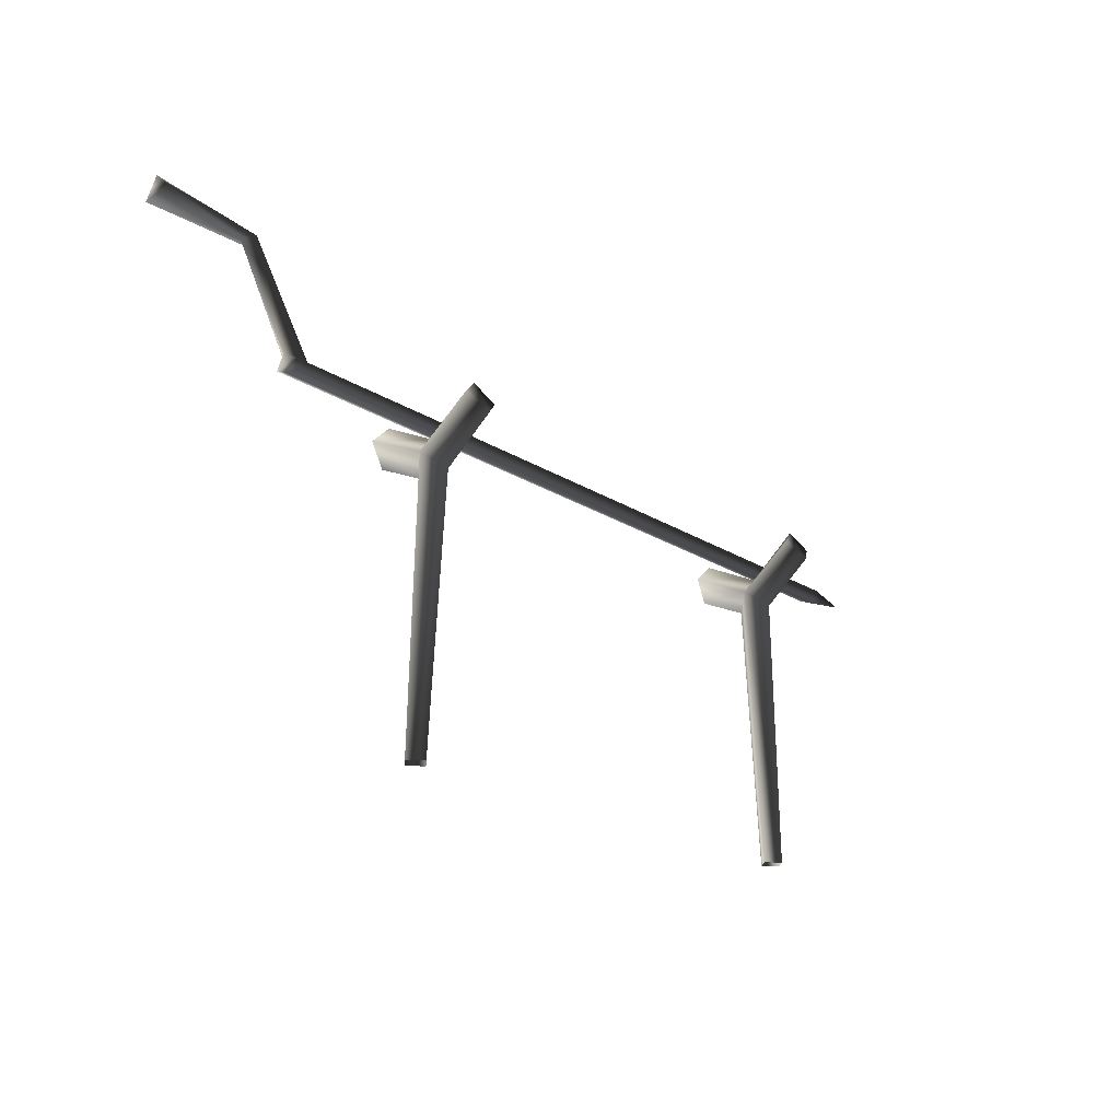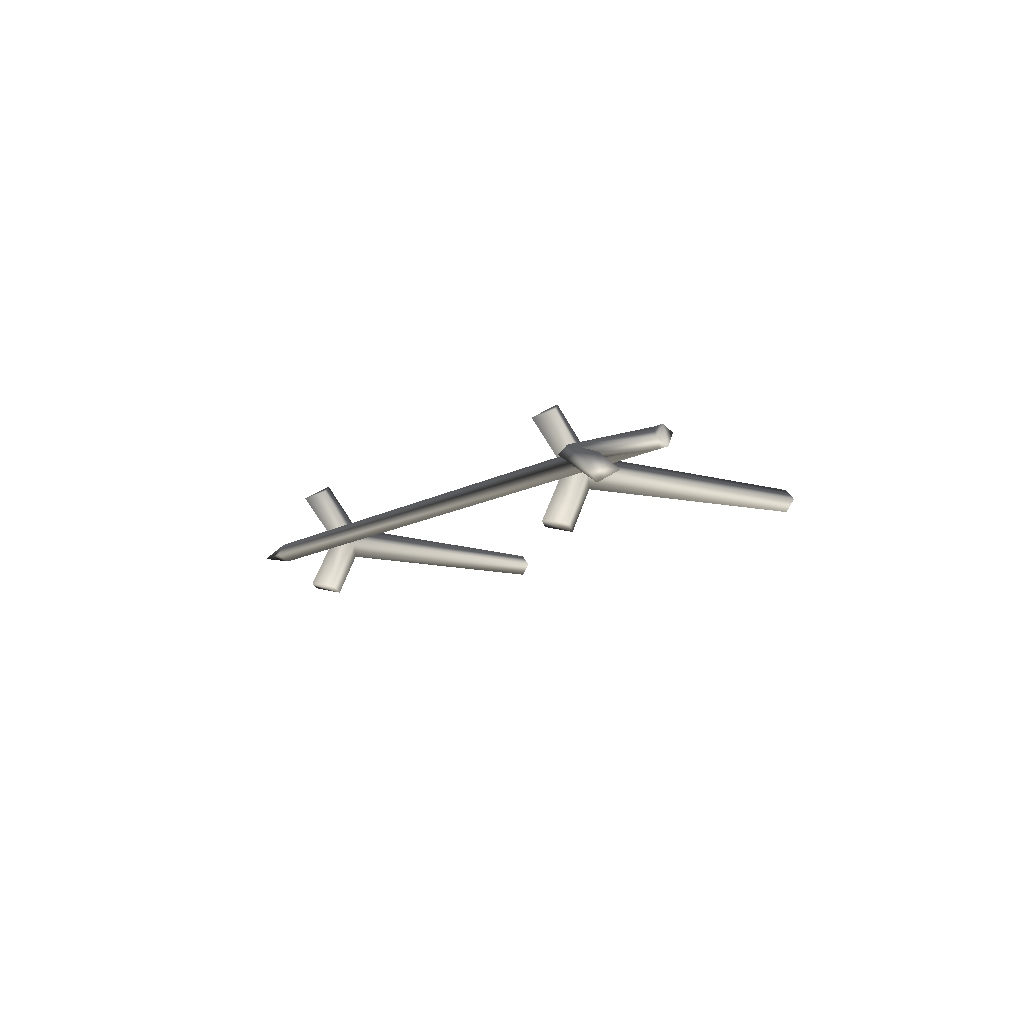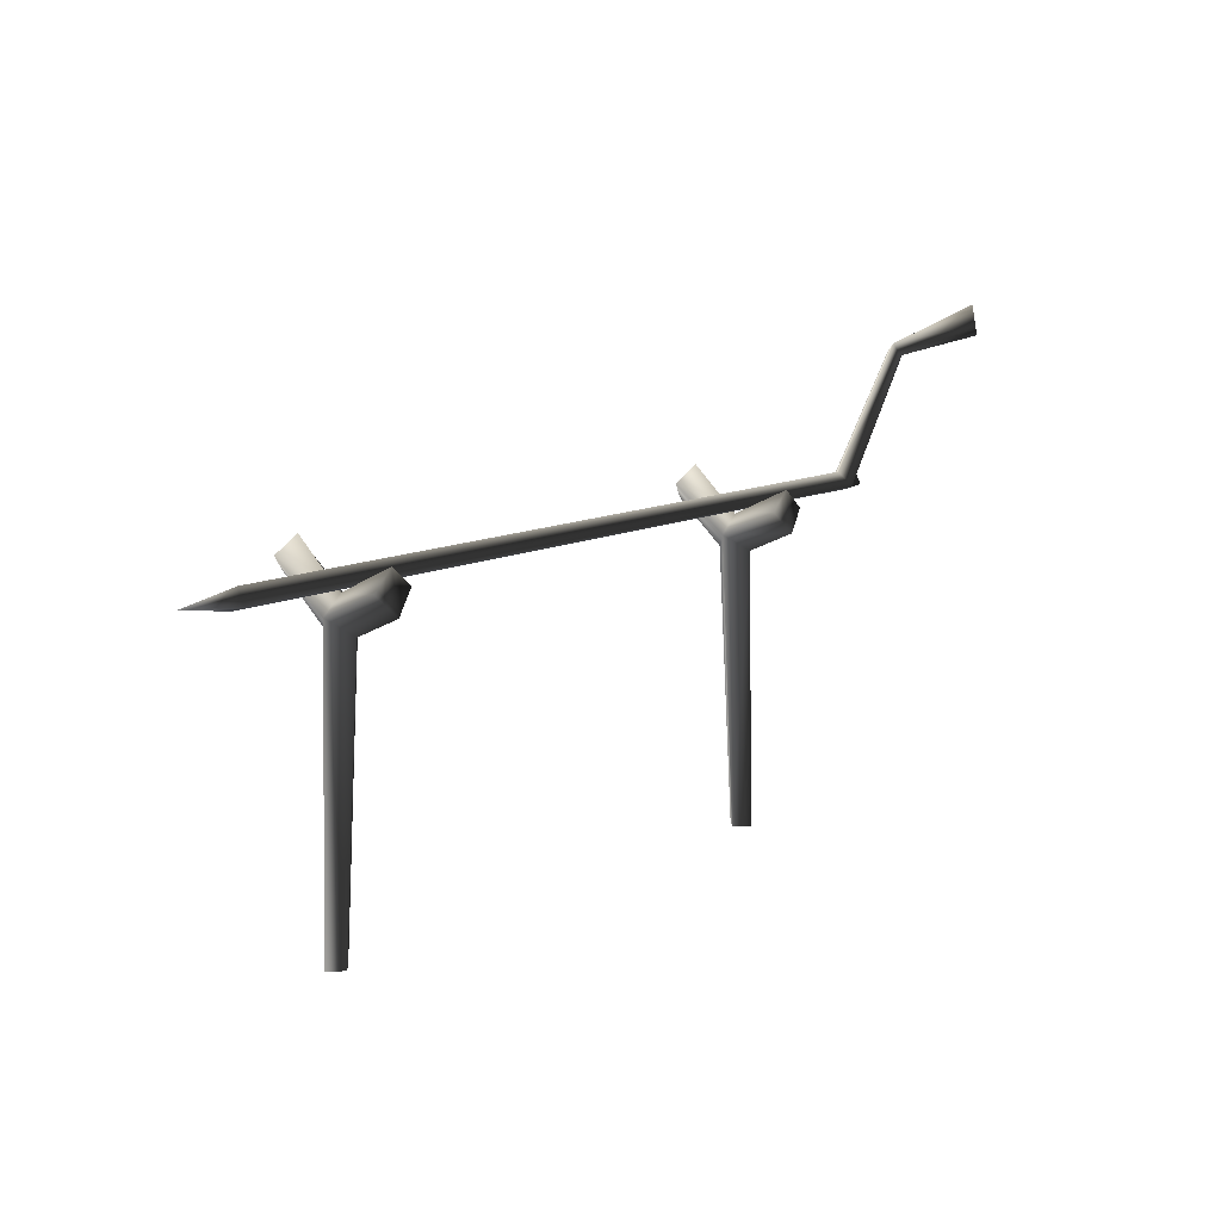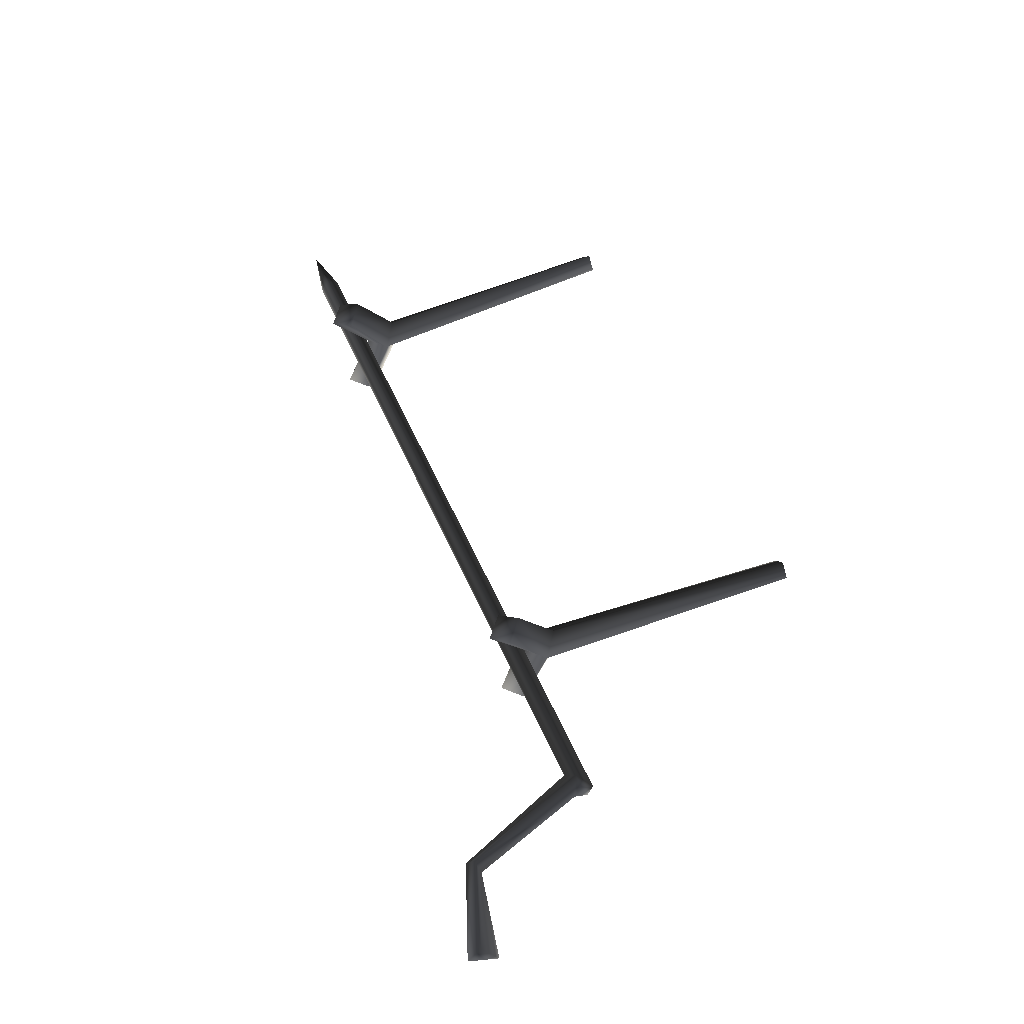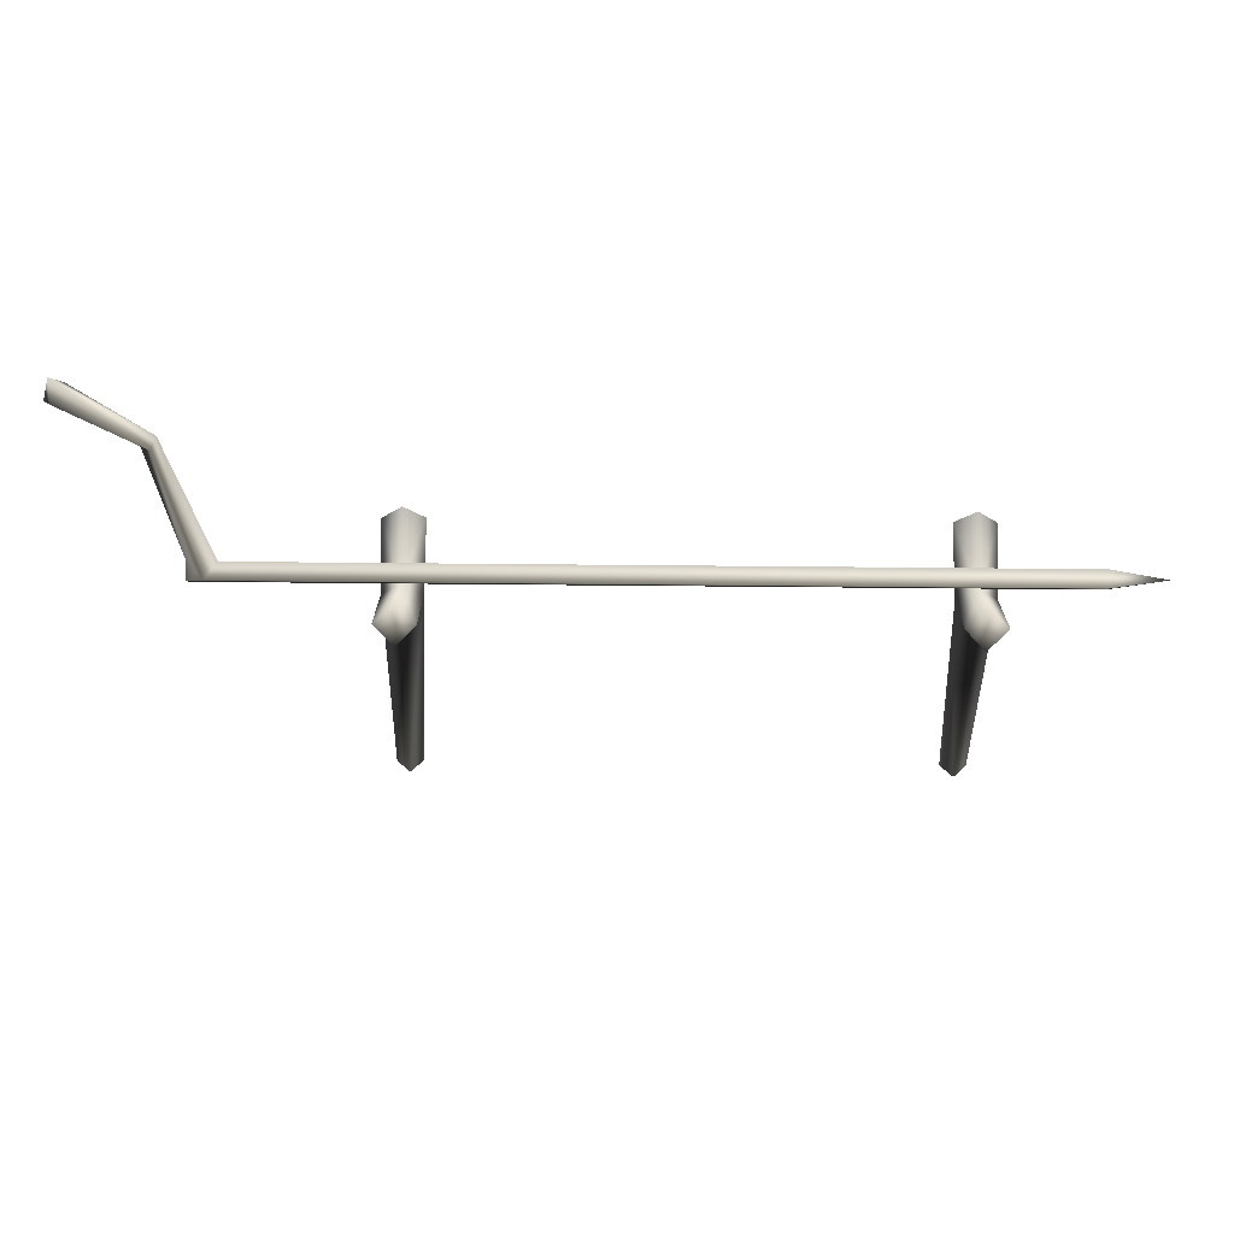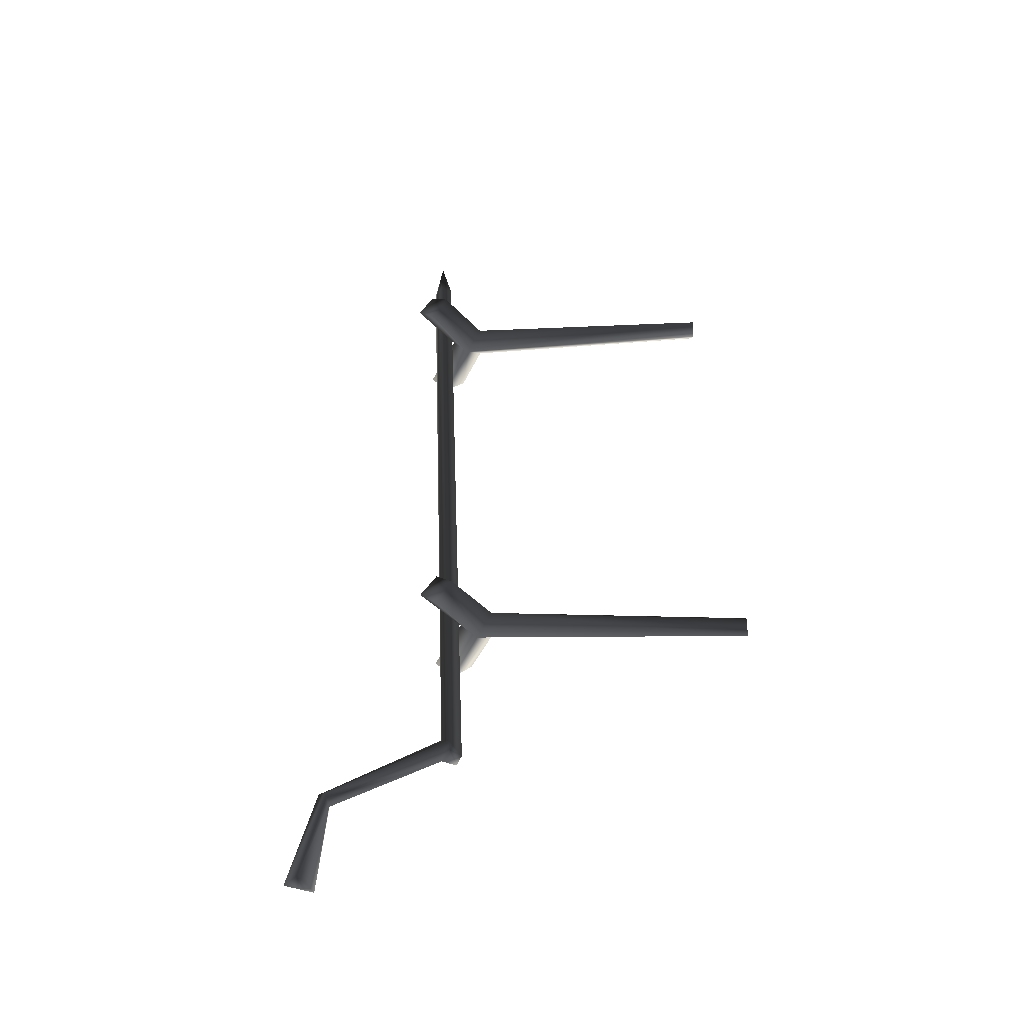
<metadata>
{"format":"obj","ext":"obj","renderer":"f3d","projection":"perspective","resolution":1024,"background":"white","views":[{"elev":-20.7,"azim":-49.0,"up":"+Y"},{"elev":-11.7,"azim":-125.1,"up":"+Z"},{"elev":12.2,"azim":132.0,"up":"+Y"},{"elev":53.3,"azim":-113.1,"up":"+Z"},{"elev":57.2,"azim":0.6,"up":"+Y"},{"elev":43.5,"azim":-92.2,"up":"+Z"}]}
</metadata>
<code>
v 1.403 1.449 0.237
v 1.315 1.367 0.2747
v 1.403 1.293 0.3282
v -0.7982 1.305 -0.276
v -0.8895 1.203 -0.3042
v -0.8895 1.389 -0.2706
v -0.9809 1.3 -0.2768
v -0.9772 1.371 0.2726
v -0.8895 1.293 0.3282
v -0.8895 1.449 0.237
v -0.8018 1.367 0.2747
v -2.17 2.103 -0.3429
v -2.214 1.959 -0.3429
v -2.166 2.032 -0.2684
v -2.13 2.015 -0.389
v -1.728 1.29 -0.05289
v -1.728 1.323 0.04761
v -1.728 1.359 -0.01897
v -1.728 1.263 0.01474
v 1.403 1.389 -0.2706
v 1.403 1.203 -0.3042
v 1.311 1.305 -0.276
v 1.494 1.3 -0.2768
v 2.151 1.31 -0.001805
v 1.9 1.359 -0.01897
v 1.9 1.323 0.04761
v 1.9 1.29 -0.05289
v 1.9 1.263 0.01474
v -0.8951 -0.1763 0.008409
v -0.8895 1.099 -0.07688
v -0.8042 1.17 0.008404
v -0.9551 -0.1763 0.0685
v -0.9551 -0.1763 -0.05168
v -0.9748 1.174 0.008404
v -1.015 -0.1763 0.008409
v -0.8895 1.099 0.09373
v -2.17 2.103 -0.3429
v -2.166 2.032 -0.2684
v -1.793 1.911 -0.1463
v -1.769 1.945 -0.1907
v -1.842 1.894 -0.1907
v -2.214 1.959 -0.3429
v -1.782 1.89 -0.2181
v -2.13 2.015 -0.389
v -1.793 1.911 -0.1463
v -1.842 1.894 -0.1907
v -1.728 1.359 -0.01897
v -1.658 1.323 0.04761
v -1.769 1.945 -0.1907
v -1.603 1.359 -0.01897
v -1.782 1.89 -0.2181
v -1.663 1.29 -0.05289
v 1.317 1.17 0.008404
v 1.408 -0.1763 0.008409
v 1.468 -0.1763 0.0685
v 1.403 1.099 -0.07688
v 1.468 -0.1763 -0.05168
v 1.488 1.174 0.008404
v 1.528 -0.1763 0.008409
v 1.403 1.099 0.09373
v -0.9809 1.3 -0.2768
v -0.8895 1.203 -0.3042
v -0.8895 1.099 -0.07688
v -0.8042 1.17 0.008404
v -0.7982 1.305 -0.276
v -0.9748 1.174 0.008404
v -0.8895 1.254 0.008449
v -0.8895 1.389 -0.2706
v -0.8018 1.367 0.2747
v -0.8895 1.293 0.3282
v -0.8895 1.099 0.09373
v -0.9748 1.174 0.008404
v -0.9772 1.371 0.2726
v -0.8042 1.17 0.008404
v -0.8895 1.449 0.237
v -1.728 1.29 -0.05289
v -1.728 1.359 -0.01897
v -1.663 1.29 -0.05289
v -1.728 1.263 0.01474
v -1.728 1.323 0.04761
v -1.658 1.323 0.04761
v 1.9 1.263 0.01474
v 1.9 1.323 0.04761
v -1.603 1.359 -0.01897
v 1.9 1.359 -0.01897
v 1.9 1.29 -0.05289
v 1.403 1.099 0.09373
v 1.403 1.293 0.3282
v 1.315 1.367 0.2747
v 1.488 1.174 0.008404
v 1.49 1.371 0.2726
v 1.317 1.17 0.008404
v 1.403 1.254 0.008449
v 1.403 1.449 0.237
v 1.403 1.099 -0.07688
v 1.403 1.203 -0.3042
v 1.494 1.3 -0.2768
v 1.317 1.17 0.008404
v 1.311 1.305 -0.276
v 1.488 1.174 0.008404
v 1.403 1.389 -0.2706
v 1.49 1.371 0.2726
g SPITWOOD
o SPITWOOD0
f 1 2 3
f 4 5 6
f 5 7 6
f 8 9 10
f 9 11 10
f 12 13 14
f 15 13 12
f 16 17 18
f 16 19 17
f 20 21 22
f 20 23 21
f 24 25 26
f 24 27 25
f 24 28 27
f 24 26 28
f 29 30 31
f 32 29 31
f 29 33 30
f 33 34 30
f 33 35 34
f 35 36 34
f 35 32 36
f 32 31 36
f 37 38 39
f 39 40 37
f 41 39 38
f 38 42 41
f 43 41 42
f 42 44 43
f 40 43 44
f 44 37 40
f 45 46 47
f 47 48 45
f 49 45 48
f 48 50 49
f 51 49 50
f 50 52 51
f 46 51 52
f 52 47 46
f 53 54 55
f 53 56 54
f 56 57 54
f 56 58 57
f 58 59 57
f 58 60 59
f 60 55 59
f 60 53 55
f 61 62 63
f 64 63 62
f 62 65 64
f 63 66 61
f 67 61 66
f 61 67 68
f 65 68 67
f 67 64 65
f 69 70 71
f 72 71 70
f 70 73 72
f 71 74 69
f 67 69 74
f 69 67 75
f 73 75 67
f 67 72 73
f 76 77 78
f 79 76 78
f 77 80 81
f 81 82 83
f 81 79 82
f 80 79 81
f 84 81 83
f 84 83 85
f 78 84 85
f 78 85 86
f 79 78 86
f 79 86 82
f 87 88 89
f 88 87 90
f 90 91 88
f 89 92 87
f 92 89 93
f 94 93 89
f 93 94 91
f 91 90 93
f 95 96 97
f 96 95 98
f 98 99 96
f 99 98 93
f 97 100 95
f 100 97 93
f 101 93 97
f 93 101 99
f 1 3 102

</code>
